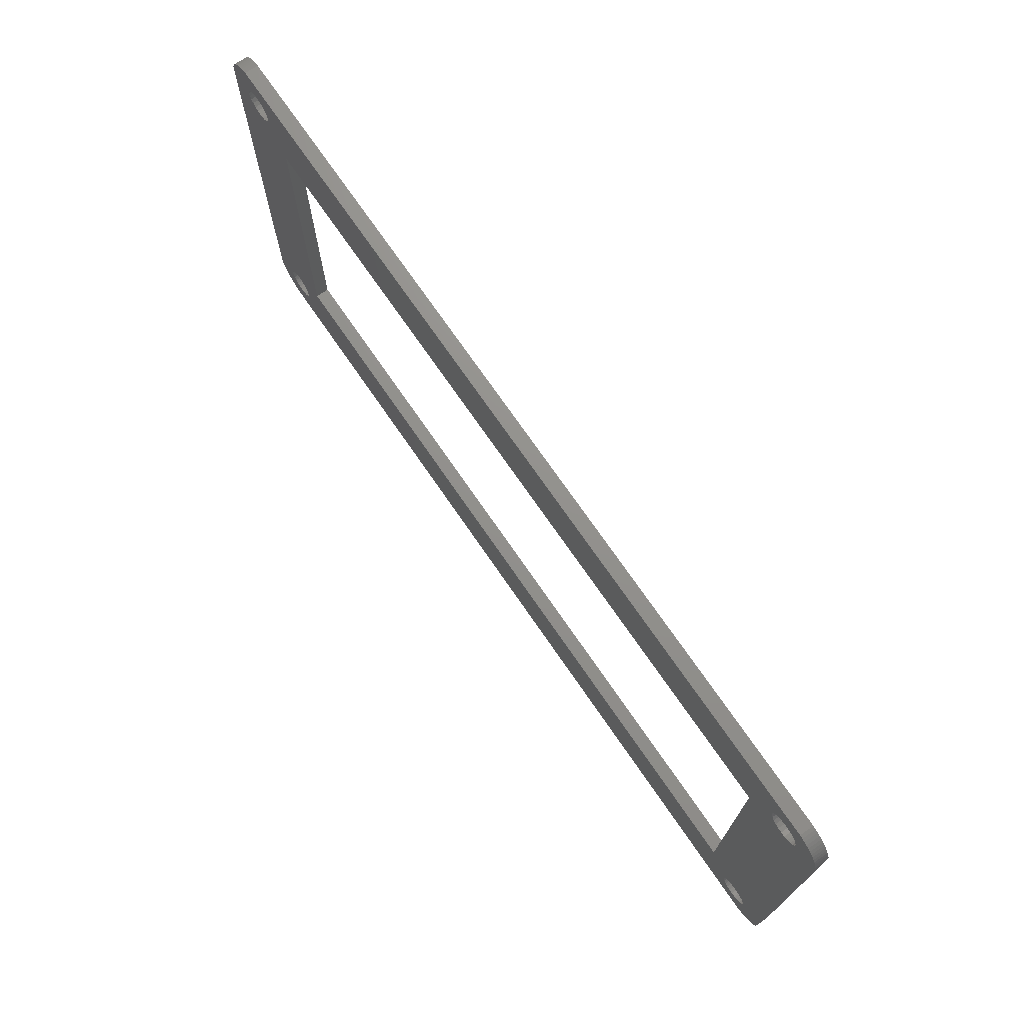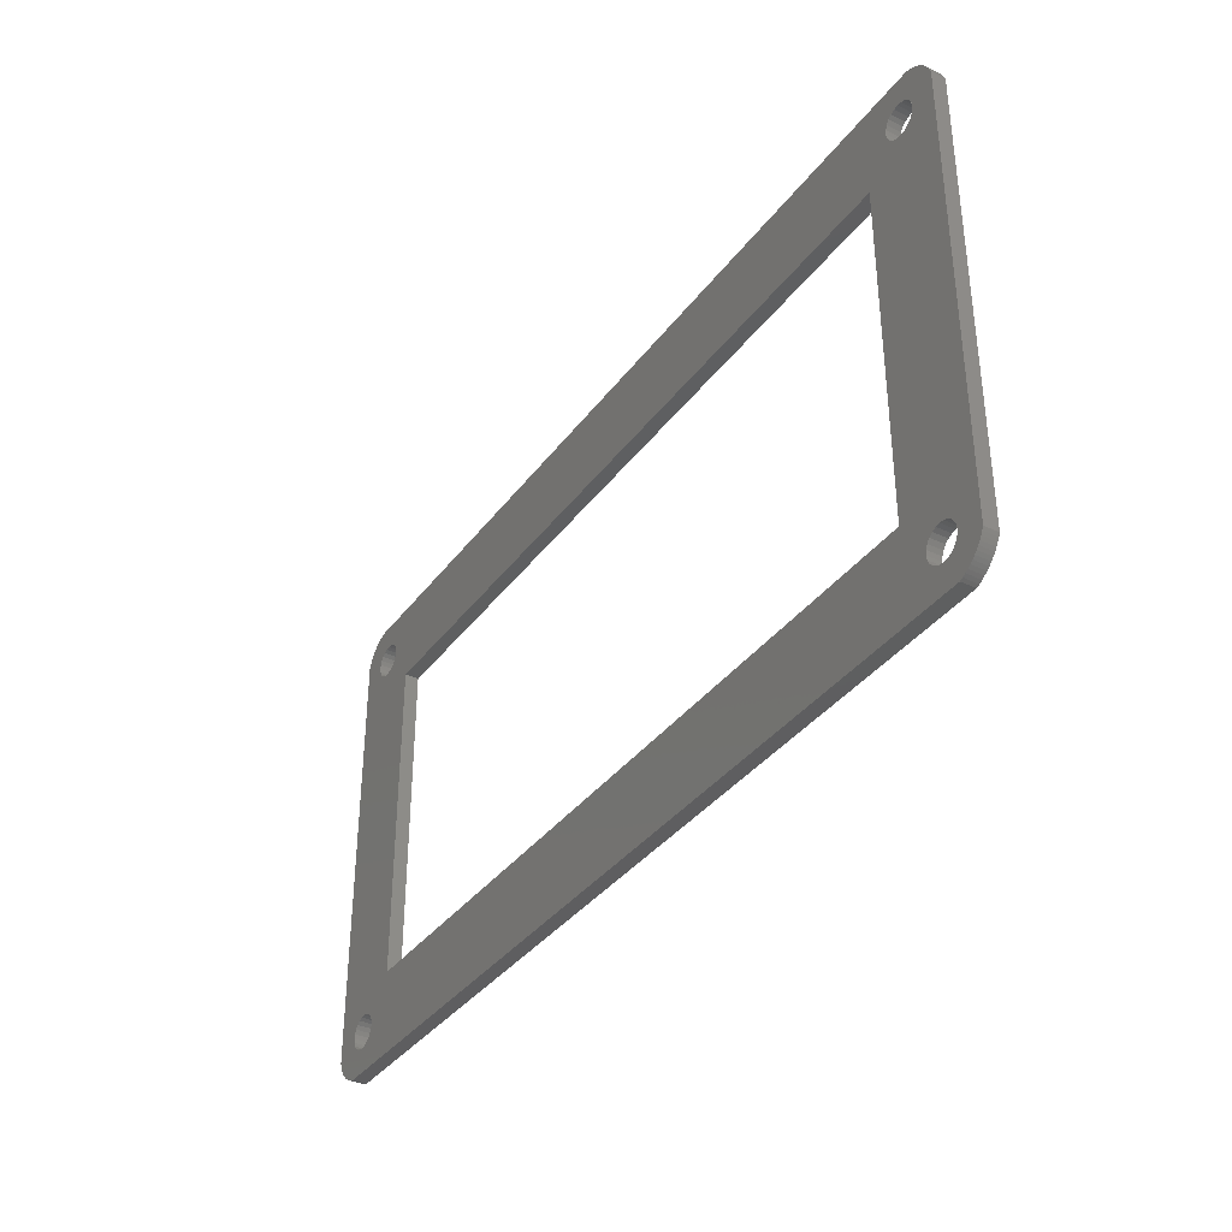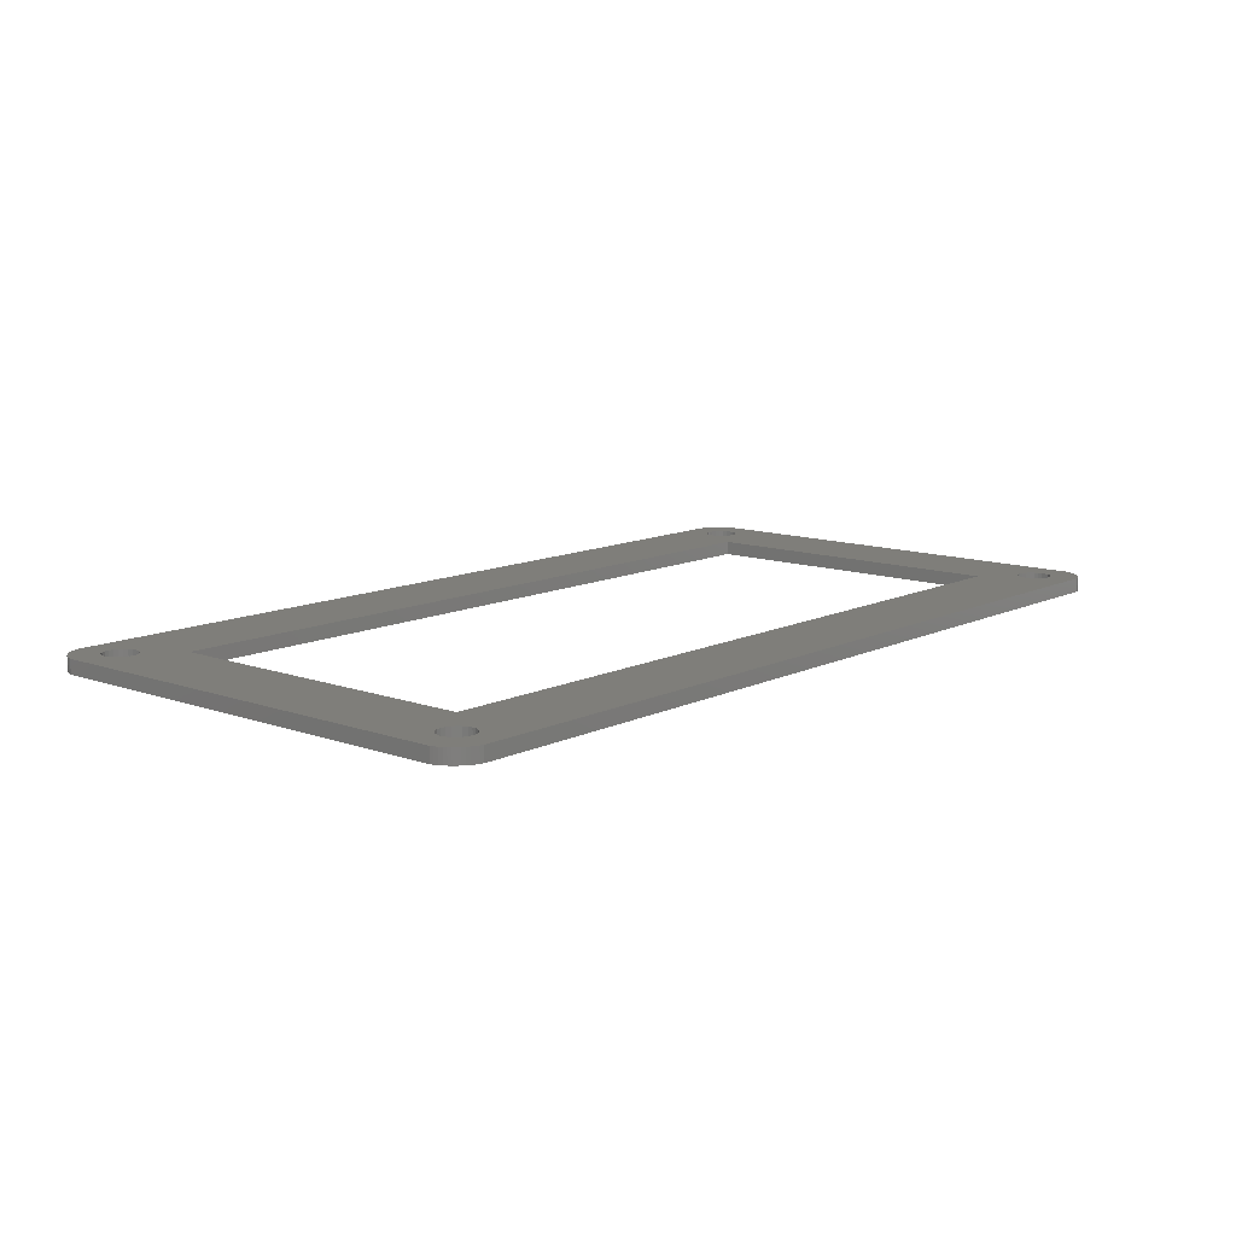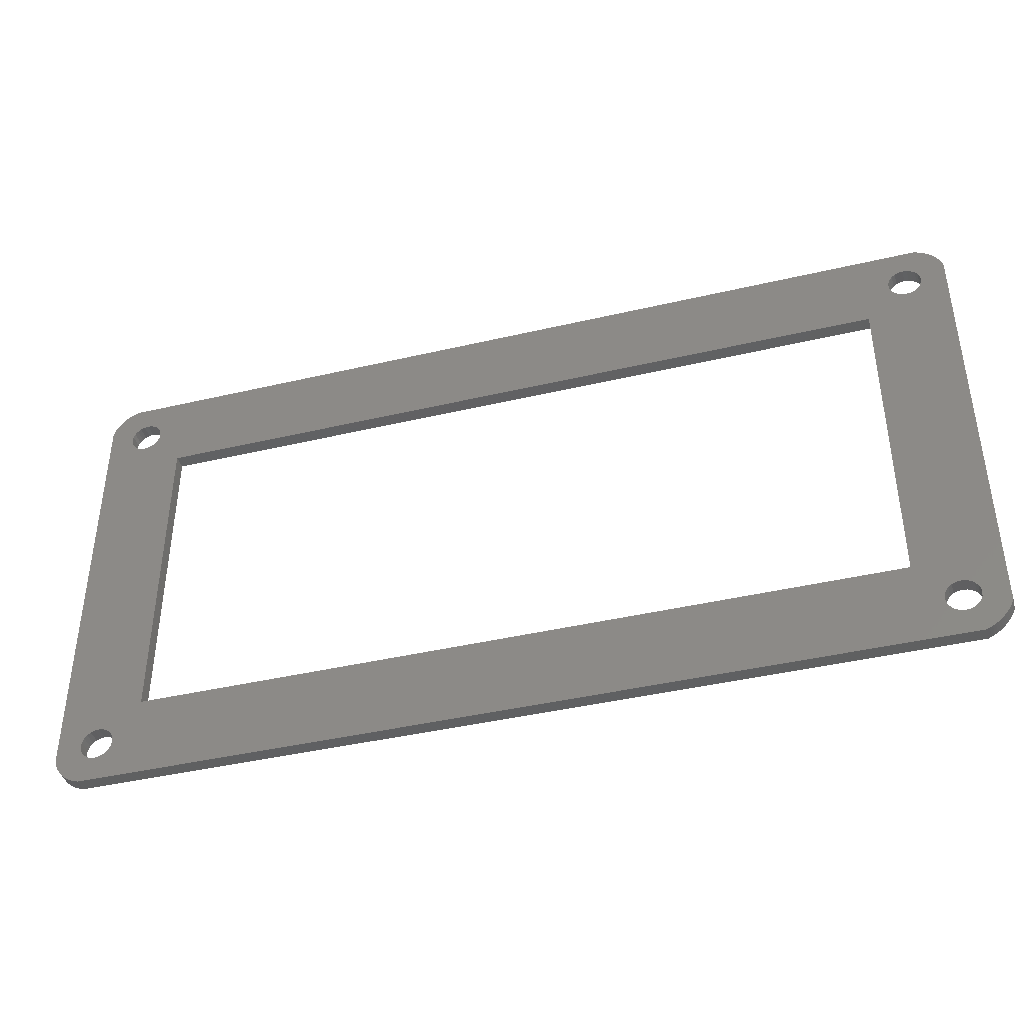
<metadata>
{"format":"stl","ext":"stl","renderer":"f3d","projection":"perspective","resolution":1024,"background":"white","views":[{"elev":72.1,"azim":55.6,"up":"+Y"},{"elev":-36.4,"azim":-121.9,"up":"+Y"},{"elev":11.6,"azim":130.8,"up":"+Z"},{"elev":-41.1,"azim":-164.0,"up":"+Y"}]}
</metadata>
<code>
# stl→obj: 304 verts, 624 faces
v -5.931 27.74 1.234e-15
v -6 -4 1.762e-16
v -6 27.5 1.762e-15
v -5.905 -4.223 1.762e-16
v -5.841 27.97 7.05e-16
v -5.795 -4.439 1.762e-16
v -5.73 28.19 3.525e-16
v -5.67 -4.647 1.762e-16
v -5.6 28.4 0
v -5.53 -4.846 1.762e-16
v -5.45 28.6 -1.762e-16
v -5.378 -5.035 1.762e-16
v -5.283 28.78 -1.762e-16
v -5.212 -5.212 1.762e-16
v -5.1 28.95 -1.762e-16
v -5.035 -5.378 1.762e-16
v -4.902 29.1 0
v -4.846 -5.53 1.762e-16
v -4.691 29.23 3.525e-16
v -4.647 -5.67 1.762e-16
v -4.469 29.34 7.05e-16
v -4.439 -5.795 1.762e-16
v -4.238 29.43 1.234e-15
v -4.223 -5.905 1.762e-16
v -4.2 26.5 0
v -4 29.5 1.762e-15
v -4.159 26.81 0
v -4.039 27.1 0
v -3.849 27.35 0
v -3.6 27.54 0
v -3.311 27.66 0
v -3 27.7 0
v 58.5 29.5 0
v -2.689 27.66 0
v -2.4 27.54 0
v -2.151 27.35 0
v -1.961 27.1 0
v -1.841 26.81 0
v -1.8 26.5 0
v 0 23.5 0
v -1.8 -3 0
v 56.65 27.35 0
v 56.46 27.1 0
v 54.5 23.5 0
v 56.34 26.81 0
v 56.3 26.5 0
v 54.5 0 0
v 56.9 27.54 0
v 57.19 27.66 0
v 57.5 27.7 0
v 57.81 27.66 0
v 58.1 27.54 0
v 58.35 27.35 0
v 58.54 27.1 0
v 58.74 29.43 0
v 58.66 26.81 0
v 58.7 26.5 0
v 58.7 -3 0
v -4.2 -3 0
v -4 -6 1.762e-16
v -4.159 -3.311 0
v -4.039 -3.6 0
v -3.849 -3.849 0
v -3.6 -4.039 0
v -3.311 -4.159 0
v -3 -4.2 0
v 58.5 -6 0
v -2.689 -4.159 0
v -2.4 -4.039 0
v -2.151 -3.849 0
v -1.961 -3.6 0
v -1.841 -3.311 0
v 0 0 0
v 56.65 -3.849 0
v 56.46 -3.6 0
v 56.34 -3.311 0
v 56.3 -3 0
v 56.9 -4.039 0
v 57.19 -4.159 0
v 57.5 -4.2 0
v 57.81 -4.159 0
v 58.1 -4.039 0
v 58.35 -3.849 0
v 58.54 -3.6 0
v 58.74 -5.931 0
v 58.66 -3.311 0
v 58.97 29.34 0
v 58.97 -5.841 0
v 59.19 29.23 0
v 59.19 -5.73 0
v 59.4 29.1 0
v 59.4 -5.6 0
v 59.6 28.95 0
v 59.6 -5.45 0
v 59.78 28.78 0
v 59.78 -5.283 0
v 59.95 28.6 0
v 59.95 -5.1 0
v 60.1 28.4 0
v 60.1 -4.902 0
v 60.23 28.19 0
v 60.23 -4.691 0
v 60.34 27.97 0
v 60.34 -4.469 0
v 60.43 27.74 0
v 60.43 -4.238 0
v 60.5 27.5 0
v 60.5 -4 0
v 56.34 26.19 0
v 56.34 -2.689 0
v 56.46 25.9 0
v 56.46 -2.4 0
v 56.65 25.65 0
v 56.65 -2.151 0
v 56.9 25.46 0
v 56.9 -1.961 0
v 57.19 25.34 0
v 57.19 -1.841 0
v 57.5 25.3 0
v 57.5 -1.8 0
v 57.81 25.34 0
v 57.81 -1.841 0
v 58.1 25.46 0
v 58.1 -1.961 0
v 58.35 25.65 0
v 58.35 -2.151 0
v 58.54 25.9 0
v 58.54 -2.4 0
v 58.66 26.19 0
v 58.66 -2.689 0
v -4.159 26.19 0
v -4.159 -2.689 0
v -4.039 25.9 0
v -4.039 -2.4 0
v -3.849 25.65 0
v -3.849 -2.151 0
v -3.6 25.46 0
v -3.6 -1.961 0
v -3.311 25.34 0
v -3.311 -1.841 0
v -3 25.3 0
v -3 -1.8 0
v -2.689 25.34 0
v -2.689 -1.841 0
v -2.4 25.46 0
v -2.4 -1.961 0
v -2.151 25.65 0
v -2.151 -2.151 0
v -1.961 25.9 0
v -1.961 -2.4 0
v -1.841 26.19 0
v -1.841 -2.689 0
v -4 -6 1
v -4.2 -3 1
v -4.223 -5.905 1
v -4.159 -3.311 1
v -4.039 -3.6 1
v -3.849 -3.849 1
v -3.6 -4.039 1
v -3.311 -4.159 1
v -3 -4.2 1
v 58.5 -6 1
v -2.689 -4.159 1
v -2.4 -4.039 1
v -2.151 -3.849 1
v -1.961 -3.6 1
v -1.841 -3.311 1
v -1.8 -3 1
v 5.837e-18 -5.938e-18 1
v -1.8 26.5 1
v 56.65 -3.849 1
v 56.46 -3.6 1
v 54.5 -5.938e-18 1
v 56.34 -3.311 1
v 56.3 -3 1
v 54.5 23.5 1
v 56.9 -4.039 1
v 57.19 -4.159 1
v 57.5 -4.2 1
v 57.81 -4.159 1
v 58.1 -4.039 1
v 58.35 -3.849 1
v 58.54 -3.6 1
v 58.74 -5.931 1
v 58.66 -3.311 1
v 58.7 -3 1
v 58.7 26.5 1
v -5.905 -4.223 1
v -6 27.5 1
v -6 -4 1
v -5.931 27.74 1
v -5.841 27.97 1
v -5.795 -4.439 1
v -5.73 28.19 1
v -5.67 -4.647 1
v -5.6 28.4 1
v -5.53 -4.846 1
v -5.45 28.6 1
v -5.378 -5.035 1
v -5.283 28.78 1
v -5.212 -5.212 1
v -5.1 28.95 1
v -5.035 -5.378 1
v -4.902 29.1 1
v -4.846 -5.53 1
v -4.691 29.23 1
v -4.647 -5.67 1
v -4.469 29.34 1
v -4.439 -5.795 1
v -4.238 29.43 1
v -4.2 26.5 1
v -4 29.5 1
v -4.159 26.81 1
v -4.039 27.1 1
v -3.849 27.35 1
v -3.6 27.54 1
v -3.311 27.66 1
v -3 27.7 1
v 58.5 29.5 1
v -2.689 27.66 1
v -2.4 27.54 1
v -2.151 27.35 1
v -1.961 27.1 1
v -1.841 26.81 1
v 5.837e-18 23.5 1
v 56.65 27.35 1
v 56.46 27.1 1
v 56.34 26.81 1
v 56.3 26.5 1
v 56.9 27.54 1
v 57.19 27.66 1
v 57.5 27.7 1
v 57.81 27.66 1
v 58.1 27.54 1
v 58.35 27.35 1
v 58.54 27.1 1
v 58.74 29.43 1
v 58.66 26.81 1
v 58.97 -5.841 1
v 58.97 29.34 1
v 59.19 -5.73 1
v 59.19 29.23 1
v 59.4 -5.6 1
v 59.4 29.1 1
v 59.6 -5.45 1
v 59.6 28.95 1
v 59.78 28.78 1
v 59.78 -5.283 1
v 59.95 -5.1 1
v 59.95 28.6 1
v 60.1 -4.902 1
v 60.1 28.4 1
v 60.23 -4.691 1
v 60.23 28.19 1
v 60.34 -4.469 1
v 60.34 27.97 1
v 60.43 27.74 1
v 60.43 -4.238 1
v 60.5 27.5 1
v 60.5 -4 1
v 56.34 -2.689 1
v 56.34 26.19 1
v 56.46 -2.4 1
v 56.46 25.9 1
v 56.65 -2.151 1
v 56.65 25.65 1
v 56.9 -1.961 1
v 56.9 25.46 1
v 57.19 -1.841 1
v 57.19 25.34 1
v 57.5 -1.8 1
v 57.5 25.3 1
v 57.81 -1.841 1
v 57.81 25.34 1
v 58.1 -1.961 1
v 58.1 25.46 1
v 58.35 -2.151 1
v 58.35 25.65 1
v 58.54 -2.4 1
v 58.54 25.9 1
v 58.66 -2.689 1
v 58.66 26.19 1
v -4.159 -2.689 1
v -4.159 26.19 1
v -4.039 -2.4 1
v -4.039 25.9 1
v -3.849 -2.151 1
v -3.849 25.65 1
v -3.6 25.46 1
v -3.6 -1.961 1
v -3.311 -1.841 1
v -3.311 25.34 1
v -3 25.3 1
v -3 -1.8 1
v -2.689 -1.841 1
v -2.689 25.34 1
v -2.4 25.46 1
v -2.4 -1.961 1
v -2.151 25.65 1
v -2.151 -2.151 1
v -1.961 -2.4 1
v -1.961 25.9 1
v -1.841 -2.689 1
v -1.841 26.19 1
f 1 2 3
f 2 1 4
f 4 1 5
f 4 5 6
f 6 5 7
f 6 7 8
f 8 7 9
f 8 9 10
f 10 9 11
f 10 11 12
f 12 11 13
f 12 13 14
f 14 13 15
f 14 15 16
f 16 15 17
f 16 17 18
f 18 17 19
f 18 19 20
f 20 19 21
f 20 21 22
f 22 21 23
f 22 23 24
f 24 23 25
f 25 23 26
f 25 26 27
f 27 26 28
f 28 26 29
f 29 26 30
f 30 26 31
f 31 26 32
f 32 26 33
f 32 33 34
f 34 33 35
f 35 33 36
f 36 33 37
f 37 33 38
f 38 33 39
f 39 33 40
f 39 40 41
f 40 33 42
f 40 42 43
f 40 43 44
f 44 43 45
f 44 45 46
f 44 46 47
f 42 33 48
f 48 33 49
f 49 33 50
f 50 33 51
f 51 33 52
f 52 33 53
f 53 33 54
f 54 33 55
f 54 55 56
f 56 55 57
f 57 55 58
f 24 59 60
f 59 24 25
f 60 59 61
f 60 61 62
f 60 62 63
f 60 63 64
f 60 64 65
f 60 65 66
f 60 66 67
f 67 66 68
f 67 68 69
f 67 69 70
f 67 70 71
f 67 71 72
f 67 72 41
f 67 41 73
f 73 41 40
f 67 73 74
f 74 73 75
f 75 73 47
f 75 47 76
f 76 47 77
f 77 47 46
f 67 74 78
f 67 78 79
f 67 79 80
f 67 80 81
f 67 81 82
f 67 82 83
f 67 83 84
f 67 84 85
f 85 84 86
f 85 86 58
f 85 58 55
f 85 55 87
f 85 87 88
f 88 87 89
f 88 89 90
f 90 89 91
f 90 91 92
f 92 91 93
f 92 93 94
f 94 93 95
f 94 95 96
f 96 95 97
f 96 97 98
f 98 97 99
f 98 99 100
f 100 99 101
f 100 101 102
f 102 101 103
f 102 103 104
f 104 103 105
f 104 105 106
f 106 105 107
f 106 107 108
f 109 77 46
f 77 109 110
f 110 109 111
f 110 111 112
f 112 111 113
f 112 113 114
f 114 113 115
f 114 115 116
f 116 115 117
f 116 117 118
f 118 117 119
f 118 119 120
f 120 119 121
f 120 121 122
f 122 121 123
f 122 123 124
f 124 123 125
f 124 125 126
f 126 125 127
f 126 127 128
f 128 127 129
f 128 129 130
f 130 129 57
f 130 57 58
f 131 59 25
f 59 131 132
f 132 131 133
f 132 133 134
f 134 133 135
f 134 135 136
f 136 135 137
f 136 137 138
f 138 137 139
f 138 139 140
f 140 139 141
f 140 141 142
f 142 141 143
f 142 143 144
f 144 143 145
f 144 145 146
f 146 145 147
f 146 147 148
f 148 147 149
f 148 149 150
f 150 149 151
f 150 151 152
f 152 151 39
f 152 39 41
f 153 154 155
f 154 153 156
f 156 153 157
f 157 153 158
f 158 153 159
f 159 153 160
f 160 153 161
f 161 153 162
f 161 162 163
f 163 162 164
f 164 162 165
f 165 162 166
f 166 162 167
f 167 162 168
f 168 162 169
f 168 169 170
f 169 162 171
f 169 171 172
f 169 172 173
f 173 172 174
f 173 174 175
f 173 175 176
f 171 162 177
f 177 162 178
f 178 162 179
f 179 162 180
f 180 162 181
f 181 162 182
f 182 162 183
f 183 162 184
f 183 184 185
f 185 184 186
f 186 184 187
f 188 189 190
f 189 188 191
f 191 188 192
f 192 188 193
f 192 193 194
f 194 193 195
f 194 195 196
f 196 195 197
f 196 197 198
f 198 197 199
f 198 199 200
f 200 199 201
f 200 201 202
f 202 201 203
f 202 203 204
f 204 203 205
f 204 205 206
f 206 205 207
f 206 207 208
f 208 207 209
f 208 209 210
f 210 209 155
f 210 155 211
f 210 211 212
f 211 155 154
f 212 211 213
f 212 213 214
f 212 214 215
f 212 215 216
f 212 216 217
f 212 217 218
f 212 218 219
f 219 218 220
f 219 220 221
f 219 221 222
f 219 222 223
f 219 223 224
f 219 224 170
f 219 170 225
f 225 170 169
f 219 225 226
f 226 225 227
f 227 225 176
f 227 176 228
f 228 176 229
f 229 176 175
f 219 226 230
f 219 230 231
f 219 231 232
f 219 232 233
f 219 233 234
f 219 234 235
f 219 235 236
f 219 236 237
f 237 236 238
f 237 238 187
f 237 187 184
f 237 184 239
f 237 239 240
f 240 239 241
f 240 241 242
f 242 241 243
f 242 243 244
f 244 243 245
f 244 245 246
f 246 245 247
f 247 245 248
f 247 248 249
f 247 249 250
f 250 249 251
f 250 251 252
f 252 251 253
f 252 253 254
f 254 253 255
f 254 255 256
f 256 255 257
f 257 255 258
f 257 258 259
f 259 258 260
f 261 229 175
f 229 261 262
f 262 261 263
f 262 263 264
f 264 263 265
f 264 265 266
f 266 265 267
f 266 267 268
f 268 267 269
f 268 269 270
f 270 269 271
f 270 271 272
f 272 271 273
f 272 273 274
f 274 273 275
f 274 275 276
f 276 275 277
f 276 277 278
f 278 277 279
f 278 279 280
f 280 279 281
f 280 281 282
f 282 281 186
f 282 186 187
f 283 211 154
f 211 283 284
f 284 283 285
f 284 285 286
f 286 285 287
f 286 287 288
f 288 287 289
f 289 287 290
f 289 290 291
f 289 291 292
f 292 291 293
f 293 291 294
f 293 294 295
f 293 295 296
f 296 295 297
f 297 295 298
f 297 298 299
f 299 298 300
f 299 300 301
f 299 301 302
f 302 301 303
f 302 303 304
f 304 303 168
f 304 168 170
f 26 219 33
f 219 26 212
f 219 55 33
f 55 219 237
f 237 87 55
f 87 237 240
f 240 89 87
f 89 240 242
f 242 91 89
f 91 242 244
f 244 93 91
f 93 244 246
f 246 95 93
f 95 246 247
f 95 250 97
f 250 95 247
f 97 252 99
f 252 97 250
f 99 254 101
f 254 99 252
f 101 256 103
f 256 101 254
f 103 257 105
f 257 103 256
f 105 259 107
f 259 105 257
f 107 260 108
f 260 107 259
f 108 258 106
f 258 108 260
f 106 255 104
f 255 106 258
f 104 253 102
f 253 104 255
f 102 251 100
f 251 102 253
f 100 249 98
f 249 100 251
f 98 248 96
f 248 98 249
f 248 94 96
f 94 248 245
f 245 92 94
f 92 245 243
f 243 90 92
f 90 243 241
f 241 88 90
f 88 241 239
f 239 85 88
f 85 239 184
f 184 67 85
f 67 184 162
f 162 60 67
f 60 162 153
f 153 24 60
f 24 153 155
f 155 22 24
f 22 155 209
f 209 20 22
f 20 209 207
f 207 18 20
f 18 207 205
f 205 16 18
f 16 205 203
f 203 14 16
f 14 203 201
f 199 14 201
f 14 199 12
f 197 12 199
f 12 197 10
f 195 10 197
f 10 195 8
f 193 8 195
f 8 193 6
f 188 6 193
f 6 188 4
f 190 4 188
f 4 190 2
f 189 2 190
f 2 189 3
f 191 3 189
f 3 191 1
f 192 1 191
f 1 192 5
f 194 5 192
f 5 194 7
f 196 7 194
f 7 196 9
f 198 9 196
f 9 198 11
f 200 11 198
f 11 200 13
f 200 15 13
f 15 200 202
f 202 17 15
f 17 202 204
f 204 19 17
f 19 204 206
f 206 21 19
f 21 206 208
f 208 23 21
f 23 208 210
f 210 26 23
f 26 210 212
f 297 147 145
f 147 297 299
f 302 147 299
f 147 302 149
f 304 149 302
f 149 304 151
f 170 151 304
f 151 170 39
f 224 39 170
f 39 224 38
f 223 38 224
f 38 223 37
f 222 37 223
f 37 222 36
f 222 35 36
f 35 222 221
f 221 34 35
f 34 221 220
f 220 32 34
f 32 220 218
f 218 31 32
f 31 218 217
f 217 30 31
f 30 217 216
f 216 29 30
f 29 216 215
f 29 214 28
f 214 29 215
f 28 213 27
f 213 28 214
f 27 211 25
f 211 27 213
f 25 284 131
f 284 25 211
f 131 286 133
f 286 131 284
f 133 288 135
f 288 133 286
f 288 137 135
f 137 288 289
f 289 139 137
f 139 289 292
f 292 141 139
f 141 292 293
f 293 143 141
f 143 293 296
f 296 145 143
f 145 296 297
f 62 158 63
f 158 62 157
f 158 64 63
f 64 158 159
f 159 65 64
f 65 159 160
f 160 66 65
f 66 160 161
f 161 68 66
f 68 161 163
f 163 69 68
f 69 163 164
f 164 70 69
f 70 164 165
f 166 70 165
f 70 166 71
f 167 71 166
f 71 167 72
f 168 72 167
f 72 168 41
f 303 41 168
f 41 303 152
f 301 152 303
f 152 301 150
f 300 150 301
f 150 300 148
f 300 146 148
f 146 300 298
f 298 144 146
f 144 298 295
f 295 142 144
f 142 295 294
f 294 140 142
f 140 294 291
f 291 138 140
f 138 291 290
f 290 136 138
f 136 290 287
f 136 285 134
f 285 136 287
f 134 283 132
f 283 134 285
f 132 154 59
f 154 132 283
f 59 156 61
f 156 59 154
f 61 157 62
f 157 61 156
f 181 83 82
f 83 181 182
f 183 83 182
f 83 183 84
f 185 84 183
f 84 185 86
f 186 86 185
f 86 186 58
f 281 58 186
f 58 281 130
f 279 130 281
f 130 279 128
f 277 128 279
f 128 277 126
f 277 124 126
f 124 277 275
f 275 122 124
f 122 275 273
f 273 120 122
f 120 273 271
f 271 118 120
f 118 271 269
f 269 116 118
f 116 269 267
f 267 114 116
f 114 267 265
f 114 263 112
f 263 114 265
f 112 261 110
f 261 112 263
f 110 175 77
f 175 110 261
f 77 174 76
f 174 77 175
f 76 172 75
f 172 76 174
f 75 171 74
f 171 75 172
f 171 78 74
f 78 171 177
f 177 79 78
f 79 177 178
f 178 80 79
f 80 178 179
f 179 81 80
f 81 179 180
f 180 82 81
f 82 180 181
f 176 47 173
f 47 176 44
f 176 40 44
f 40 176 225
f 73 225 169
f 225 73 40
f 169 47 73
f 47 169 173
f 235 54 236
f 54 235 53
f 235 52 53
f 52 235 234
f 234 51 52
f 51 234 233
f 233 50 51
f 50 233 232
f 232 49 50
f 49 232 231
f 231 48 49
f 48 231 230
f 230 42 48
f 42 230 226
f 42 227 43
f 227 42 226
f 43 228 45
f 228 43 227
f 45 229 46
f 229 45 228
f 46 262 109
f 262 46 229
f 109 264 111
f 264 109 262
f 111 266 113
f 266 111 264
f 266 115 113
f 115 266 268
f 268 117 115
f 117 268 270
f 270 119 117
f 119 270 272
f 272 121 119
f 121 272 274
f 274 123 121
f 123 274 276
f 276 125 123
f 125 276 278
f 280 125 278
f 125 280 127
f 282 127 280
f 127 282 129
f 187 129 282
f 129 187 57
f 238 57 187
f 57 238 56
f 236 56 238
f 56 236 54

</code>
